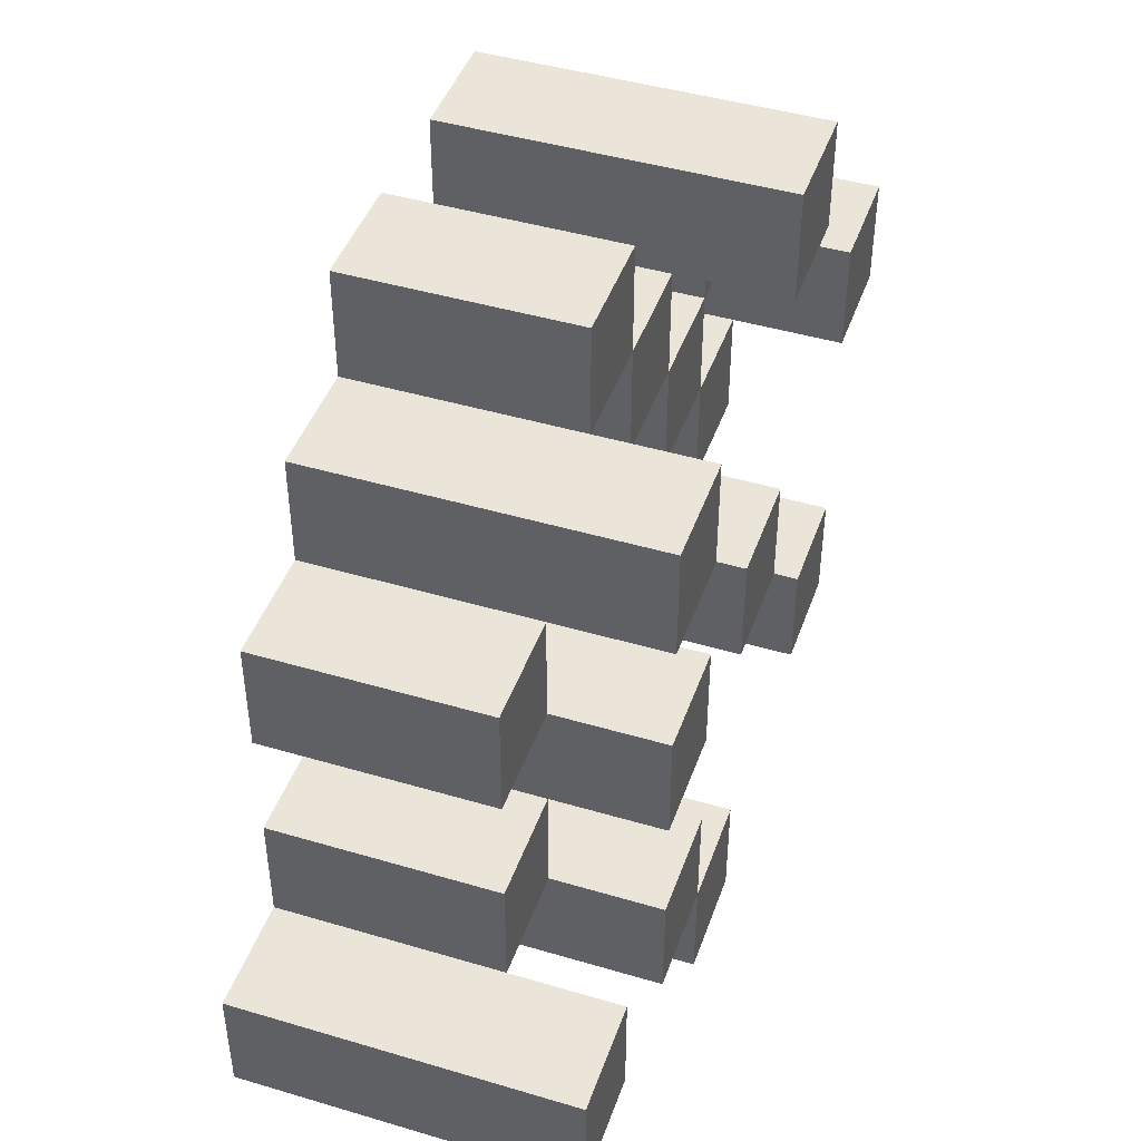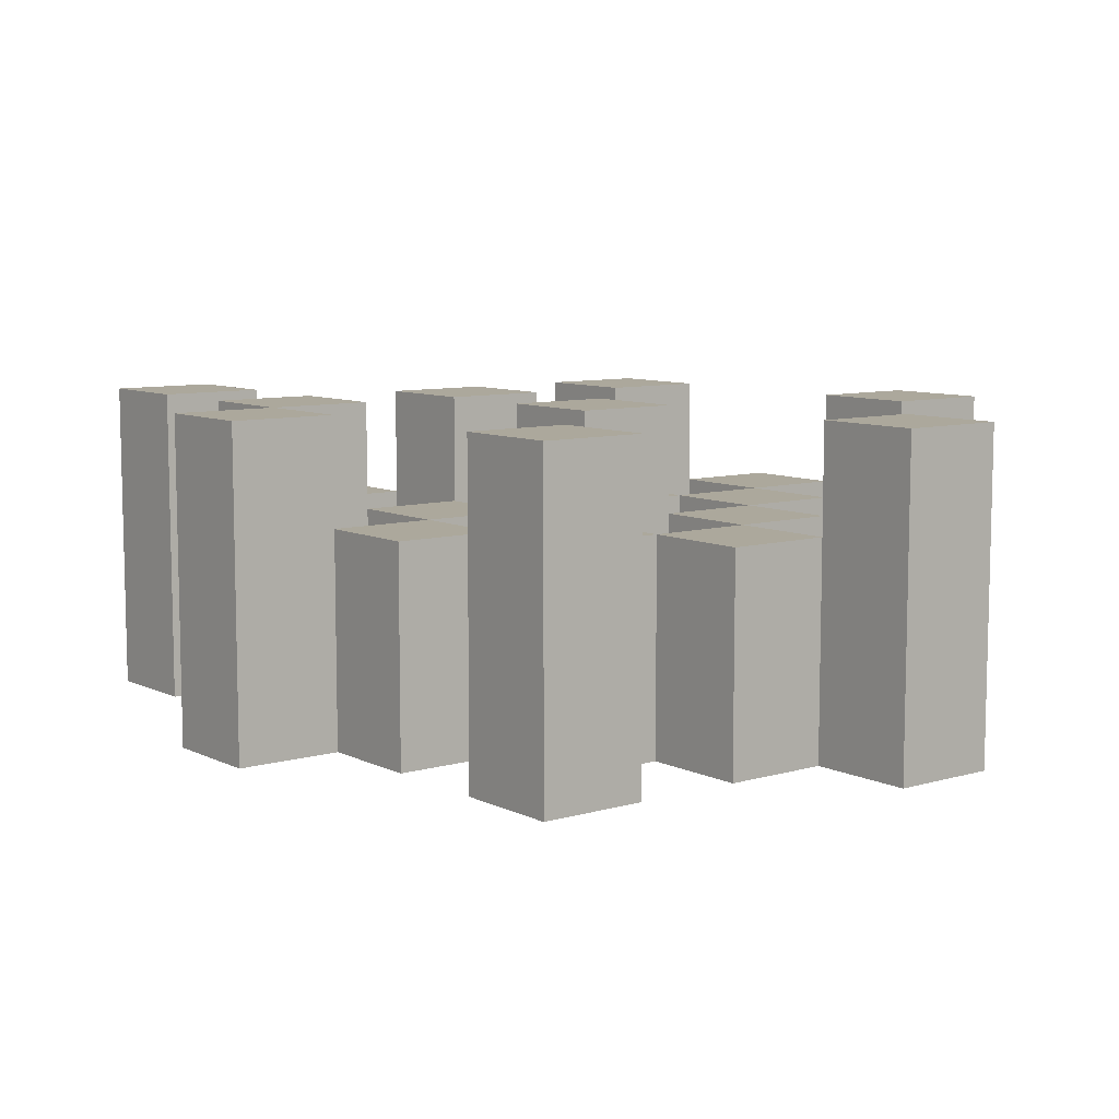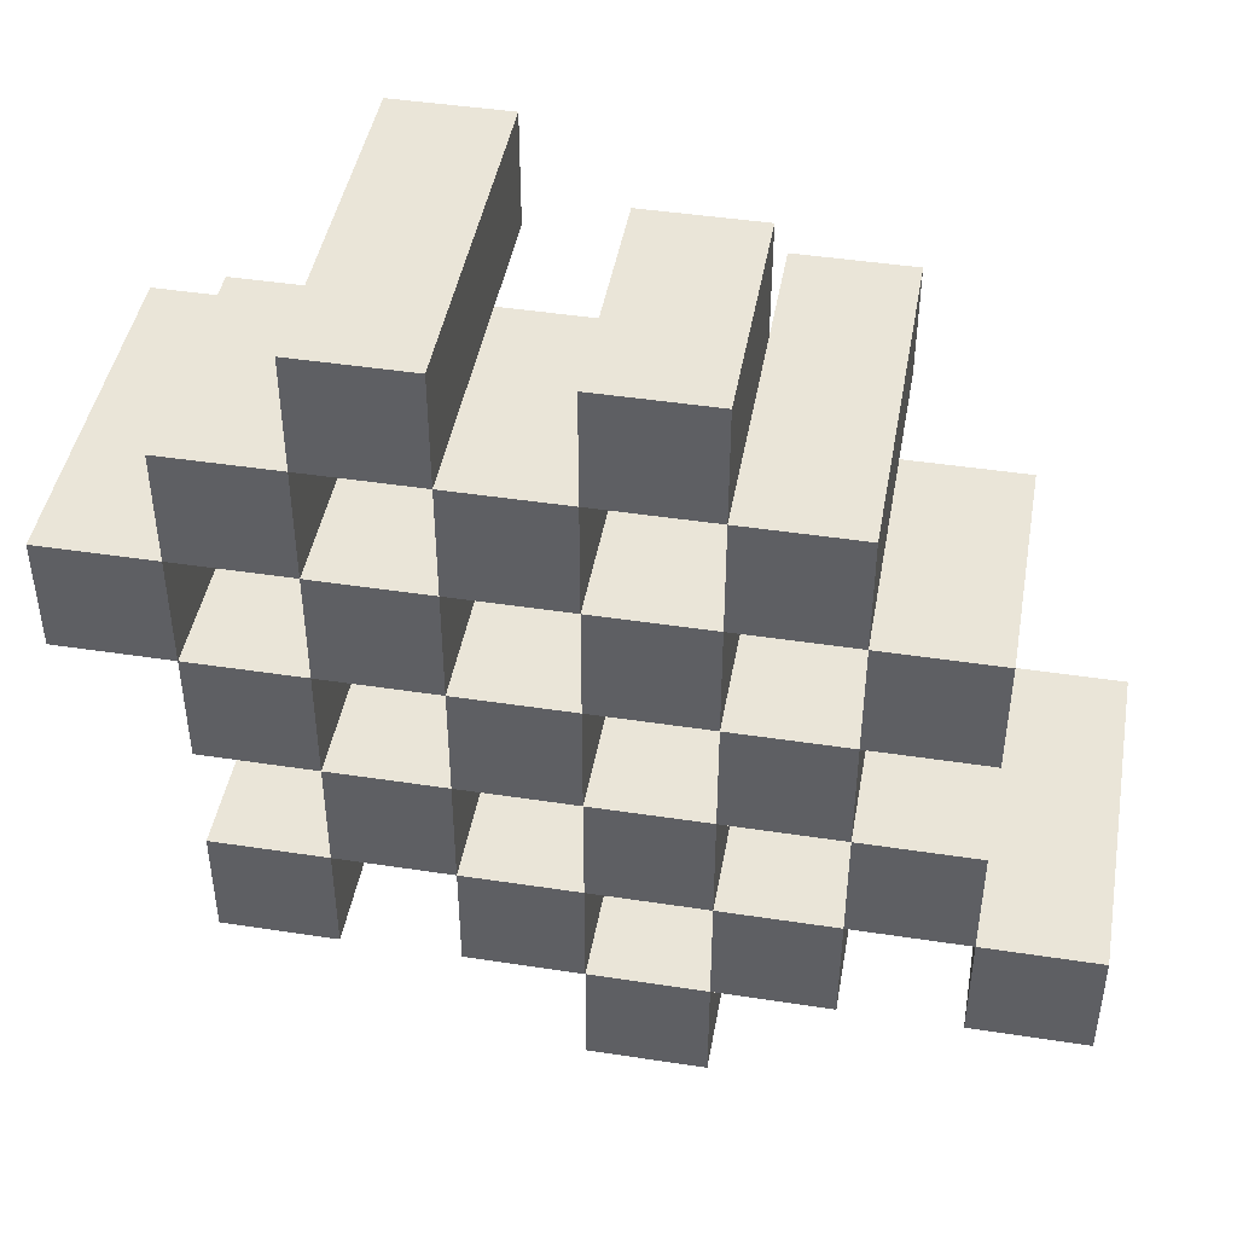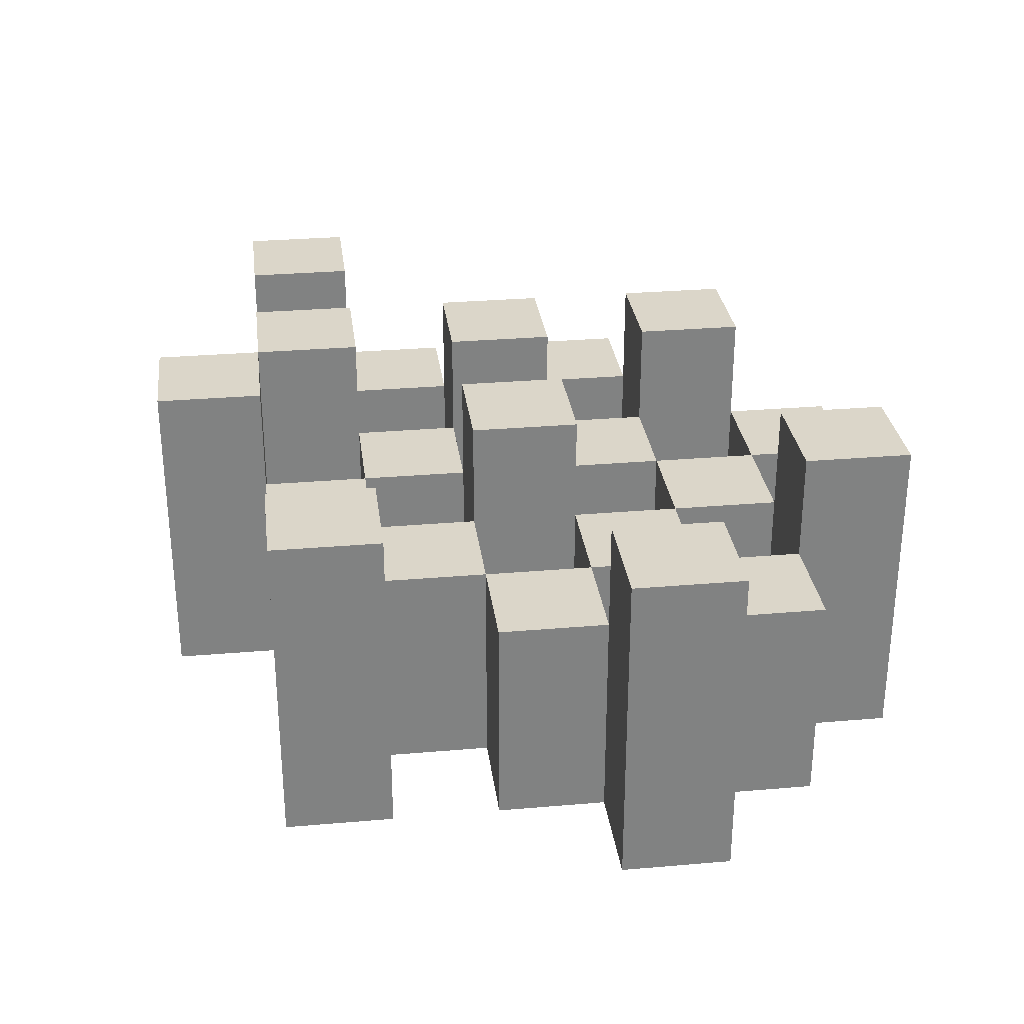
<metadata>
{"format":"obj","ext":"obj","renderer":"f3d","projection":"perspective","resolution":1024,"background":"white","views":[{"elev":44.7,"azim":109.0,"up":"+Z"},{"elev":8.5,"azim":-128.0,"up":"+Y"},{"elev":44.6,"azim":10.1,"up":"+Z"},{"elev":29.8,"azim":-97.2,"up":"+Y"}]}
</metadata>
<code>
o
v -30.1 0.9 22.9
v -30.1 0.9 22.8
v -30.1 1.2 22.9
v -30.1 1.2 22.8
v -30 0.9 23
v -30 0.9 22.9
v -30 0.9 22.8
v -30 0.9 22.7
v -30 0.9 22.6
v -30 0.9 22.5
v -30 1.1 23
v -30 1.1 22.9
v -30 1.1 22.8
v -30 1.1 22.7
v -30 1.2 22.6
v -30 1.2 22.5
v -29.9 0.9 23.1
v -29.9 0.9 23
v -29.9 0.9 22.9
v -29.9 0.9 22.8
v -29.9 0.9 22.7
v -29.9 0.9 22.6
v -29.9 1.1 23
v -29.9 1.1 22.9
v -29.9 1.1 22.8
v -29.9 1.1 22.7
v -29.9 1.1 22.6
v -29.9 1.2 23.1
v -29.9 1.2 23
v -29.8 0.9 23
v -29.8 0.9 22.9
v -29.8 0.9 22.8
v -29.8 0.9 22.7
v -29.8 0.9 22.6
v -29.8 0.9 22.5
v -29.8 1.1 23
v -29.8 1.1 22.9
v -29.8 1.1 22.8
v -29.8 1.1 22.7
v -29.8 1.1 22.6
v -29.8 1.1 22.5
v -29.8 1.2 22.8
v -29.8 1.2 22.7
v -29.7 0.9 23.1
v -29.7 0.9 23
v -29.7 0.9 22.9
v -29.7 0.9 22.8
v -29.7 0.9 22.7
v -29.7 0.9 22.6
v -29.7 0.9 22.5
v -29.7 0.9 22.4
v -29.7 1.1 23.1
v -29.7 1.1 23
v -29.7 1.1 22.9
v -29.7 1.1 22.8
v -29.7 1.1 22.7
v -29.7 1.1 22.6
v -29.7 1.1 22.5
v -29.7 1.2 22.5
v -29.7 1.2 22.4
v -29.6 0.9 23
v -29.6 0.9 22.9
v -29.6 0.9 22.8
v -29.6 0.9 22.7
v -29.6 0.9 22.6
v -29.6 0.9 22.5
v -29.6 1.1 23
v -29.6 1.1 22.9
v -29.6 1.1 22.8
v -29.6 1.1 22.7
v -29.6 1.1 22.6
v -29.6 1.2 23
v -29.6 1.2 22.9
v -29.6 1.2 22.8
v -29.6 1.2 22.7
v -29.6 1.2 22.6
v -29.6 1.2 22.5
v -29.5 0.9 22.9
v -29.5 0.9 22.8
v -29.5 0.9 22.7
v -29.5 0.9 22.6
v -29.5 1.1 22.9
v -29.5 1.1 22.8
v -29.5 1.1 22.7
v -29.5 1.1 22.6
v -29.4 0.9 22.6
v -29.4 0.9 22.5
v -29.4 1.1 22.6
v -29.4 1.2 22.6
v -29.4 1.2 22.5
v -30 0.9 22.9
v -30 0.9 22.8
v -30 1.1 22.9
v -30 1.1 22.8
v -30 1.2 22.9
v -30 1.2 22.8
v -29.9 0.9 23
v -29.9 0.9 22.9
v -29.9 0.9 22.8
v -29.9 0.9 22.7
v -29.9 0.9 22.6
v -29.9 0.9 22.5
v -29.9 1.1 23
v -29.9 1.1 22.9
v -29.9 1.1 22.8
v -29.9 1.1 22.7
v -29.9 1.1 22.6
v -29.9 1.2 22.6
v -29.9 1.2 22.5
v -29.8 0.9 23.1
v -29.8 0.9 23
v -29.8 0.9 22.9
v -29.8 0.9 22.8
v -29.8 0.9 22.7
v -29.8 0.9 22.6
v -29.8 1.1 23
v -29.8 1.1 22.9
v -29.8 1.1 22.8
v -29.8 1.1 22.7
v -29.8 1.1 22.6
v -29.8 1.2 23.1
v -29.8 1.2 23
v -29.7 0.9 23
v -29.7 0.9 22.9
v -29.7 0.9 22.8
v -29.7 0.9 22.7
v -29.7 0.9 22.6
v -29.7 0.9 22.5
v -29.7 1.1 23
v -29.7 1.1 22.9
v -29.7 1.1 22.8
v -29.7 1.1 22.7
v -29.7 1.1 22.6
v -29.7 1.1 22.5
v -29.7 1.2 22.8
v -29.7 1.2 22.7
v -29.6 0.9 23.1
v -29.6 0.9 23
v -29.6 0.9 22.9
v -29.6 0.9 22.8
v -29.6 0.9 22.7
v -29.6 0.9 22.6
v -29.6 0.9 22.5
v -29.6 0.9 22.4
v -29.6 1.1 23.1
v -29.6 1.1 23
v -29.6 1.1 22.9
v -29.6 1.1 22.8
v -29.6 1.1 22.7
v -29.6 1.1 22.6
v -29.6 1.2 22.5
v -29.6 1.2 22.4
v -29.5 0.9 23
v -29.5 0.9 22.9
v -29.5 0.9 22.8
v -29.5 0.9 22.7
v -29.5 0.9 22.6
v -29.5 0.9 22.5
v -29.5 1.1 22.9
v -29.5 1.1 22.8
v -29.5 1.1 22.7
v -29.5 1.1 22.6
v -29.5 1.2 23
v -29.5 1.2 22.9
v -29.5 1.2 22.8
v -29.5 1.2 22.7
v -29.5 1.2 22.6
v -29.5 1.2 22.5
v -29.4 0.9 22.9
v -29.4 0.9 22.8
v -29.4 0.9 22.7
v -29.4 0.9 22.6
v -29.4 1.1 22.9
v -29.4 1.1 22.8
v -29.4 1.1 22.7
v -29.4 1.1 22.6
v -29.3 0.9 22.6
v -29.3 0.9 22.5
v -29.3 1.2 22.6
v -29.3 1.2 22.5
v -29.9 0.9 23.1
v -29.9 1.2 23.1
v -29.8 0.9 23.1
v -29.8 1.2 23.1
v -29.7 0.9 23.1
v -29.7 1.1 23.1
v -29.6 0.9 23.1
v -29.6 1.1 23.1
v -30 0.9 23
v -30 1.1 23
v -29.9 0.9 23
v -29.9 1.1 23
v -29.8 0.9 23
v -29.8 1.1 23
v -29.7 0.9 23
v -29.7 1.1 23
v -29.6 0.9 23
v -29.6 1.1 23
v -29.6 1.2 23
v -29.5 0.9 23
v -29.5 1.2 23
v -30.1 0.9 22.9
v -30.1 1.2 22.9
v -30 0.9 22.9
v -30 1.1 22.9
v -30 1.2 22.9
v -29.9 0.9 22.9
v -29.9 1.1 22.9
v -29.8 0.9 22.9
v -29.8 1.1 22.9
v -29.7 0.9 22.9
v -29.7 1.1 22.9
v -29.6 0.9 22.9
v -29.6 1.1 22.9
v -29.5 0.9 22.9
v -29.5 1.1 22.9
v -29.4 0.9 22.9
v -29.4 1.1 22.9
v -30 0.9 22.8
v -30 1.1 22.8
v -29.9 0.9 22.8
v -29.9 1.1 22.8
v -29.8 0.9 22.8
v -29.8 1.1 22.8
v -29.8 1.2 22.8
v -29.7 0.9 22.8
v -29.7 1.1 22.8
v -29.7 1.2 22.8
v -29.6 0.9 22.8
v -29.6 1.1 22.8
v -29.6 1.2 22.8
v -29.5 0.9 22.8
v -29.5 1.1 22.8
v -29.5 1.2 22.8
v -29.9 0.9 22.7
v -29.9 1.1 22.7
v -29.8 0.9 22.7
v -29.8 1.1 22.7
v -29.7 0.9 22.7
v -29.7 1.1 22.7
v -29.6 0.9 22.7
v -29.6 1.1 22.7
v -29.5 0.9 22.7
v -29.5 1.1 22.7
v -29.4 0.9 22.7
v -29.4 1.1 22.7
v -30 0.9 22.6
v -30 1.2 22.6
v -29.9 0.9 22.6
v -29.9 1.1 22.6
v -29.9 1.2 22.6
v -29.8 0.9 22.6
v -29.8 1.1 22.6
v -29.7 0.9 22.6
v -29.7 1.1 22.6
v -29.6 0.9 22.6
v -29.6 1.1 22.6
v -29.6 1.2 22.6
v -29.5 0.9 22.6
v -29.5 1.1 22.6
v -29.5 1.2 22.6
v -29.4 0.9 22.6
v -29.4 1.1 22.6
v -29.4 1.2 22.6
v -29.3 0.9 22.6
v -29.3 1.2 22.6
v -29.7 0.9 22.5
v -29.7 1.1 22.5
v -29.7 1.2 22.5
v -29.6 0.9 22.5
v -29.6 1.2 22.5
v -29.9 0.9 23
v -29.9 1.1 23
v -29.9 1.2 23
v -29.8 0.9 23
v -29.8 1.1 23
v -29.8 1.2 23
v -29.7 0.9 23
v -29.7 1.1 23
v -29.6 0.9 23
v -29.6 1.1 23
v -30 0.9 22.9
v -30 1.1 22.9
v -29.9 0.9 22.9
v -29.9 1.1 22.9
v -29.8 0.9 22.9
v -29.8 1.1 22.9
v -29.7 0.9 22.9
v -29.7 1.1 22.9
v -29.6 0.9 22.9
v -29.6 1.1 22.9
v -29.6 1.2 22.9
v -29.5 0.9 22.9
v -29.5 1.1 22.9
v -29.5 1.2 22.9
v -30.1 0.9 22.8
v -30.1 1.2 22.8
v -30 0.9 22.8
v -30 1.1 22.8
v -30 1.2 22.8
v -29.9 0.9 22.8
v -29.9 1.1 22.8
v -29.8 0.9 22.8
v -29.8 1.1 22.8
v -29.7 0.9 22.8
v -29.7 1.1 22.8
v -29.6 0.9 22.8
v -29.6 1.1 22.8
v -29.5 0.9 22.8
v -29.5 1.1 22.8
v -29.4 0.9 22.8
v -29.4 1.1 22.8
v -30 0.9 22.7
v -30 1.1 22.7
v -29.9 0.9 22.7
v -29.9 1.1 22.7
v -29.8 0.9 22.7
v -29.8 1.1 22.7
v -29.8 1.2 22.7
v -29.7 0.9 22.7
v -29.7 1.1 22.7
v -29.7 1.2 22.7
v -29.6 0.9 22.7
v -29.6 1.1 22.7
v -29.6 1.2 22.7
v -29.5 0.9 22.7
v -29.5 1.1 22.7
v -29.5 1.2 22.7
v -29.9 0.9 22.6
v -29.9 1.1 22.6
v -29.8 0.9 22.6
v -29.8 1.1 22.6
v -29.7 0.9 22.6
v -29.7 1.1 22.6
v -29.6 0.9 22.6
v -29.6 1.1 22.6
v -29.5 0.9 22.6
v -29.5 1.1 22.6
v -29.4 0.9 22.6
v -29.4 1.1 22.6
v -30 0.9 22.5
v -30 1.2 22.5
v -29.9 0.9 22.5
v -29.9 1.2 22.5
v -29.8 0.9 22.5
v -29.8 1.1 22.5
v -29.7 0.9 22.5
v -29.7 1.1 22.5
v -29.6 0.9 22.5
v -29.6 1.2 22.5
v -29.5 0.9 22.5
v -29.5 1.2 22.5
v -29.4 0.9 22.5
v -29.4 1.2 22.5
v -29.3 0.9 22.5
v -29.3 1.2 22.5
v -29.7 0.9 22.4
v -29.7 1.2 22.4
v -29.6 0.9 22.4
v -29.6 1.2 22.4
v -29.9 0.9 23.1
v -29.8 0.9 23.1
v -29.7 0.9 23.1
v -29.6 0.9 23.1
v -30 0.9 23
v -29.9 0.9 23
v -29.8 0.9 23
v -29.7 0.9 23
v -29.6 0.9 23
v -29.5 0.9 23
v -30.1 0.9 22.9
v -30 0.9 22.9
v -29.9 0.9 22.9
v -29.8 0.9 22.9
v -29.7 0.9 22.9
v -29.6 0.9 22.9
v -29.5 0.9 22.9
v -29.4 0.9 22.9
v -30.1 0.9 22.8
v -30 0.9 22.8
v -29.9 0.9 22.8
v -29.8 0.9 22.8
v -29.7 0.9 22.8
v -29.6 0.9 22.8
v -29.5 0.9 22.8
v -29.4 0.9 22.8
v -30 0.9 22.7
v -29.9 0.9 22.7
v -29.8 0.9 22.7
v -29.7 0.9 22.7
v -29.6 0.9 22.7
v -29.5 0.9 22.7
v -29.4 0.9 22.7
v -30 0.9 22.6
v -29.9 0.9 22.6
v -29.8 0.9 22.6
v -29.7 0.9 22.6
v -29.6 0.9 22.6
v -29.5 0.9 22.6
v -29.4 0.9 22.6
v -29.3 0.9 22.6
v -30 0.9 22.5
v -29.9 0.9 22.5
v -29.8 0.9 22.5
v -29.7 0.9 22.5
v -29.6 0.9 22.5
v -29.5 0.9 22.5
v -29.4 0.9 22.5
v -29.3 0.9 22.5
v -29.7 0.9 22.4
v -29.6 0.9 22.4
v -29.7 1.1 23.1
v -29.6 1.1 23.1
v -30 1.1 23
v -29.9 1.1 23
v -29.8 1.1 23
v -29.7 1.1 23
v -29.6 1.1 23
v -30 1.1 22.9
v -29.9 1.1 22.9
v -29.8 1.1 22.9
v -29.7 1.1 22.9
v -29.6 1.1 22.9
v -29.5 1.1 22.9
v -29.4 1.1 22.9
v -30 1.1 22.8
v -29.9 1.1 22.8
v -29.8 1.1 22.8
v -29.7 1.1 22.8
v -29.6 1.1 22.8
v -29.5 1.1 22.8
v -29.4 1.1 22.8
v -30 1.1 22.7
v -29.9 1.1 22.7
v -29.8 1.1 22.7
v -29.7 1.1 22.7
v -29.6 1.1 22.7
v -29.5 1.1 22.7
v -29.4 1.1 22.7
v -29.9 1.1 22.6
v -29.8 1.1 22.6
v -29.7 1.1 22.6
v -29.6 1.1 22.6
v -29.5 1.1 22.6
v -29.4 1.1 22.6
v -29.8 1.1 22.5
v -29.7 1.1 22.5
v -29.9 1.2 23.1
v -29.8 1.2 23.1
v -29.9 1.2 23
v -29.8 1.2 23
v -29.6 1.2 23
v -29.5 1.2 23
v -30.1 1.2 22.9
v -30 1.2 22.9
v -29.6 1.2 22.9
v -29.5 1.2 22.9
v -30.1 1.2 22.8
v -30 1.2 22.8
v -29.8 1.2 22.8
v -29.7 1.2 22.8
v -29.6 1.2 22.8
v -29.5 1.2 22.8
v -29.8 1.2 22.7
v -29.7 1.2 22.7
v -29.6 1.2 22.7
v -29.5 1.2 22.7
v -30 1.2 22.6
v -29.9 1.2 22.6
v -29.6 1.2 22.6
v -29.5 1.2 22.6
v -29.4 1.2 22.6
v -29.3 1.2 22.6
v -30 1.2 22.5
v -29.9 1.2 22.5
v -29.7 1.2 22.5
v -29.6 1.2 22.5
v -29.5 1.2 22.5
v -29.4 1.2 22.5
v -29.3 1.2 22.5
v -29.7 1.2 22.4
v -29.6 1.2 22.4
f 3 2 1
f 4 2 3
f 11 6 5
f 12 6 11
f 13 8 7
f 14 8 13
f 15 10 9
f 16 10 15
f 23 18 17
f 24 20 19
f 25 20 24
f 26 22 21
f 27 22 26
f 28 23 17
f 29 23 28
f 36 31 30
f 37 31 36
f 38 33 32
f 39 33 38
f 40 35 34
f 41 35 40
f 42 39 38
f 43 39 42
f 52 45 44
f 53 45 52
f 54 47 46
f 55 47 54
f 56 49 48
f 57 49 56
f 58 51 50
f 59 51 58
f 60 51 59
f 67 62 61
f 68 62 67
f 69 64 63
f 70 64 69
f 71 66 65
f 72 68 67
f 73 68 72
f 74 70 69
f 75 70 74
f 76 66 71
f 77 66 76
f 82 79 78
f 83 79 82
f 84 81 80
f 85 81 84
f 88 87 86
f 89 87 88
f 90 87 89
f 91 92 93
f 93 92 94
f 93 94 95
f 95 94 96
f 97 98 103
f 103 98 104
f 99 100 105
f 105 100 106
f 101 102 107
f 107 102 108
f 108 102 109
f 110 111 116
f 112 113 117
f 117 113 118
f 114 115 119
f 119 115 120
f 110 116 121
f 121 116 122
f 123 124 129
f 129 124 130
f 125 126 131
f 131 126 132
f 127 128 133
f 133 128 134
f 131 132 135
f 135 132 136
f 137 138 145
f 145 138 146
f 139 140 147
f 147 140 148
f 141 142 149
f 149 142 150
f 143 144 151
f 151 144 152
f 153 154 159
f 155 156 160
f 160 156 161
f 157 158 162
f 153 159 163
f 163 159 164
f 160 161 165
f 165 161 166
f 162 158 167
f 167 158 168
f 169 170 173
f 173 170 174
f 171 172 175
f 175 172 176
f 177 178 179
f 179 178 180
f 183 182 181
f 184 182 183
f 187 186 185
f 188 186 187
f 191 190 189
f 192 190 191
f 195 194 193
f 196 194 195
f 200 198 197
f 200 199 198
f 201 199 200
f 204 203 202
f 205 203 204
f 206 203 205
f 209 208 207
f 210 208 209
f 213 212 211
f 214 212 213
f 217 216 215
f 218 216 217
f 221 220 219
f 222 220 221
f 226 224 223
f 226 225 224
f 227 225 226
f 228 225 227
f 232 230 229
f 232 231 230
f 233 231 232
f 234 231 233
f 237 236 235
f 238 236 237
f 241 240 239
f 242 240 241
f 245 244 243
f 246 244 245
f 249 248 247
f 250 248 249
f 251 248 250
f 254 253 252
f 255 253 254
f 259 257 256
f 259 258 257
f 260 258 259
f 261 258 260
f 265 263 262
f 265 264 263
f 266 264 265
f 270 268 267
f 270 269 268
f 271 269 270
f 272 273 275
f 273 274 275
f 275 274 276
f 276 274 277
f 278 279 280
f 280 279 281
f 282 283 284
f 284 283 285
f 286 287 288
f 288 287 289
f 290 291 293
f 291 292 293
f 293 292 294
f 294 292 295
f 296 297 298
f 298 297 299
f 299 297 300
f 301 302 303
f 303 302 304
f 305 306 307
f 307 306 308
f 309 310 311
f 311 310 312
f 313 314 315
f 315 314 316
f 317 318 320
f 318 319 320
f 320 319 321
f 321 319 322
f 323 324 326
f 324 325 326
f 326 325 327
f 327 325 328
f 329 330 331
f 331 330 332
f 333 334 335
f 335 334 336
f 337 338 339
f 339 338 340
f 341 342 343
f 343 342 344
f 345 346 347
f 347 346 348
f 349 350 351
f 351 350 352
f 353 354 355
f 355 354 356
f 357 358 359
f 359 358 360
f 366 362 361
f 367 362 366
f 368 364 363
f 369 364 368
f 372 366 365
f 373 366 372
f 374 368 367
f 375 368 374
f 376 370 369
f 377 370 376
f 379 372 371
f 380 372 379
f 381 374 373
f 382 374 381
f 383 376 375
f 384 376 383
f 385 378 377
f 386 378 385
f 387 381 380
f 388 381 387
f 389 383 382
f 390 383 389
f 391 385 384
f 392 385 391
f 395 389 388
f 396 389 395
f 397 391 390
f 398 391 397
f 399 393 392
f 400 393 399
f 402 395 394
f 403 395 402
f 404 397 396
f 405 397 404
f 406 399 398
f 407 399 406
f 408 401 400
f 409 401 408
f 410 406 405
f 411 406 410
f 412 413 417
f 417 413 418
f 414 415 419
f 419 415 420
f 416 417 421
f 421 417 422
f 420 421 427
f 427 421 428
f 422 423 429
f 429 423 430
f 424 425 431
f 431 425 432
f 426 427 433
f 433 427 434
f 434 435 440
f 440 435 441
f 436 437 442
f 442 437 443
f 438 439 444
f 444 439 445
f 441 442 446
f 446 442 447
f 448 449 450
f 450 449 451
f 452 453 456
f 456 453 457
f 454 455 458
f 458 455 459
f 460 461 464
f 464 461 465
f 462 463 466
f 466 463 467
f 468 469 474
f 474 469 475
f 470 471 477
f 477 471 478
f 472 473 479
f 479 473 480
f 476 477 481
f 481 477 482

</code>
